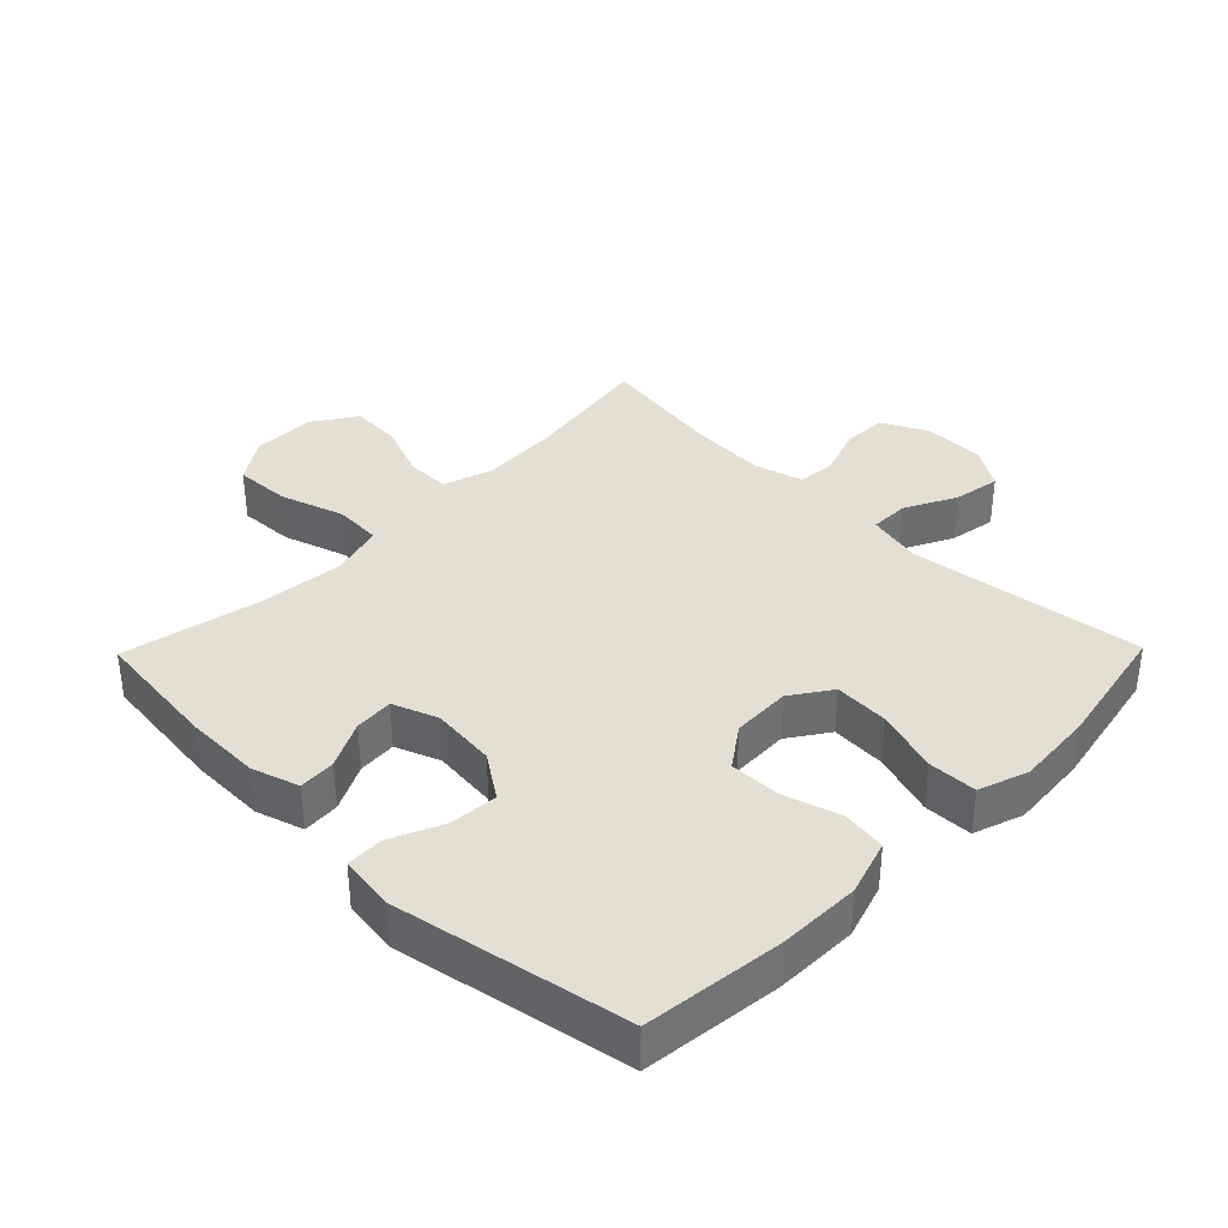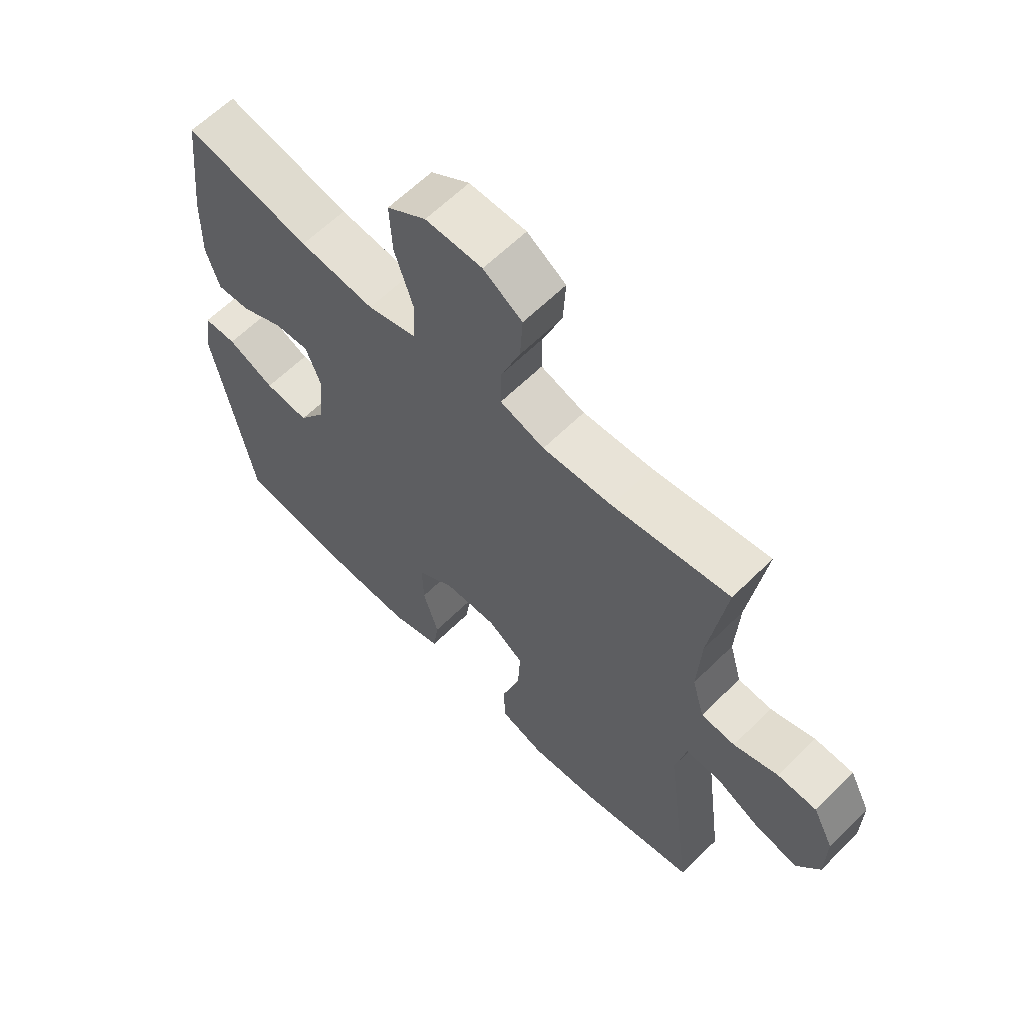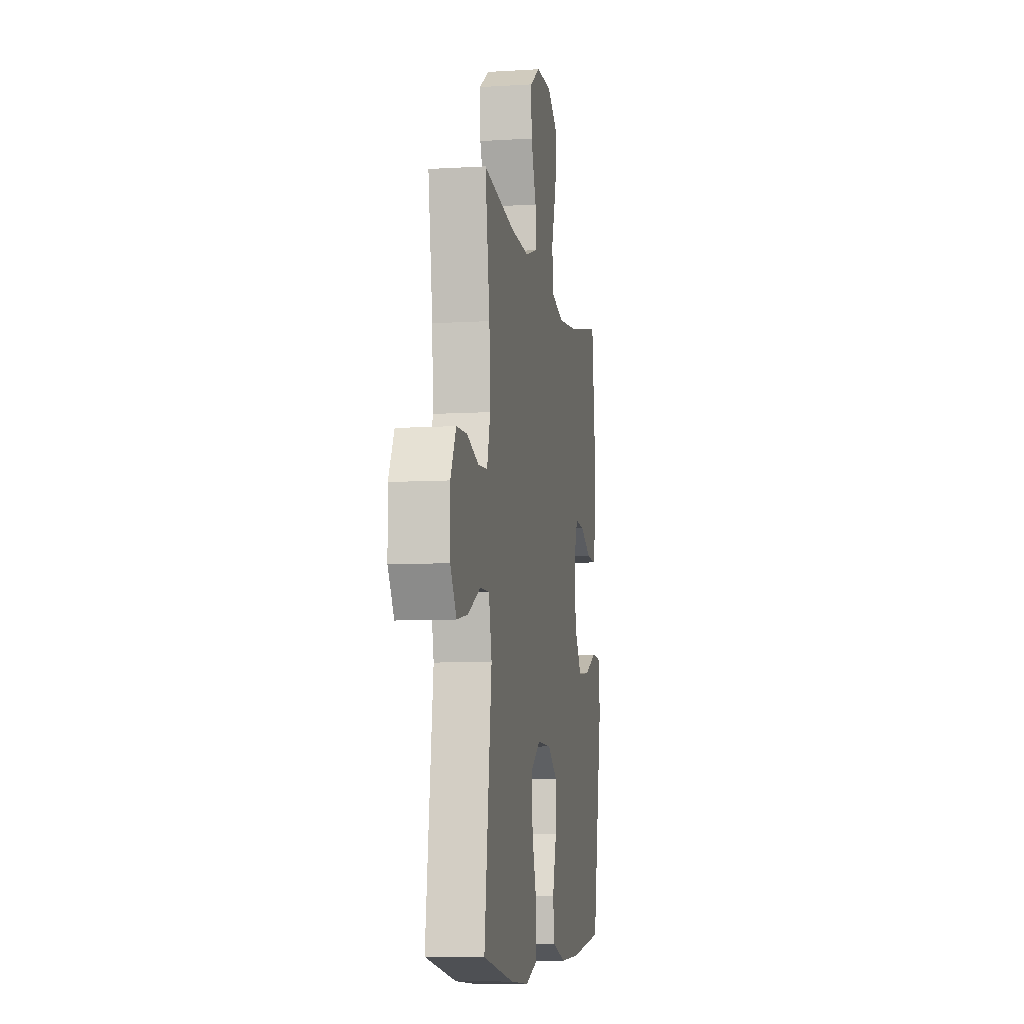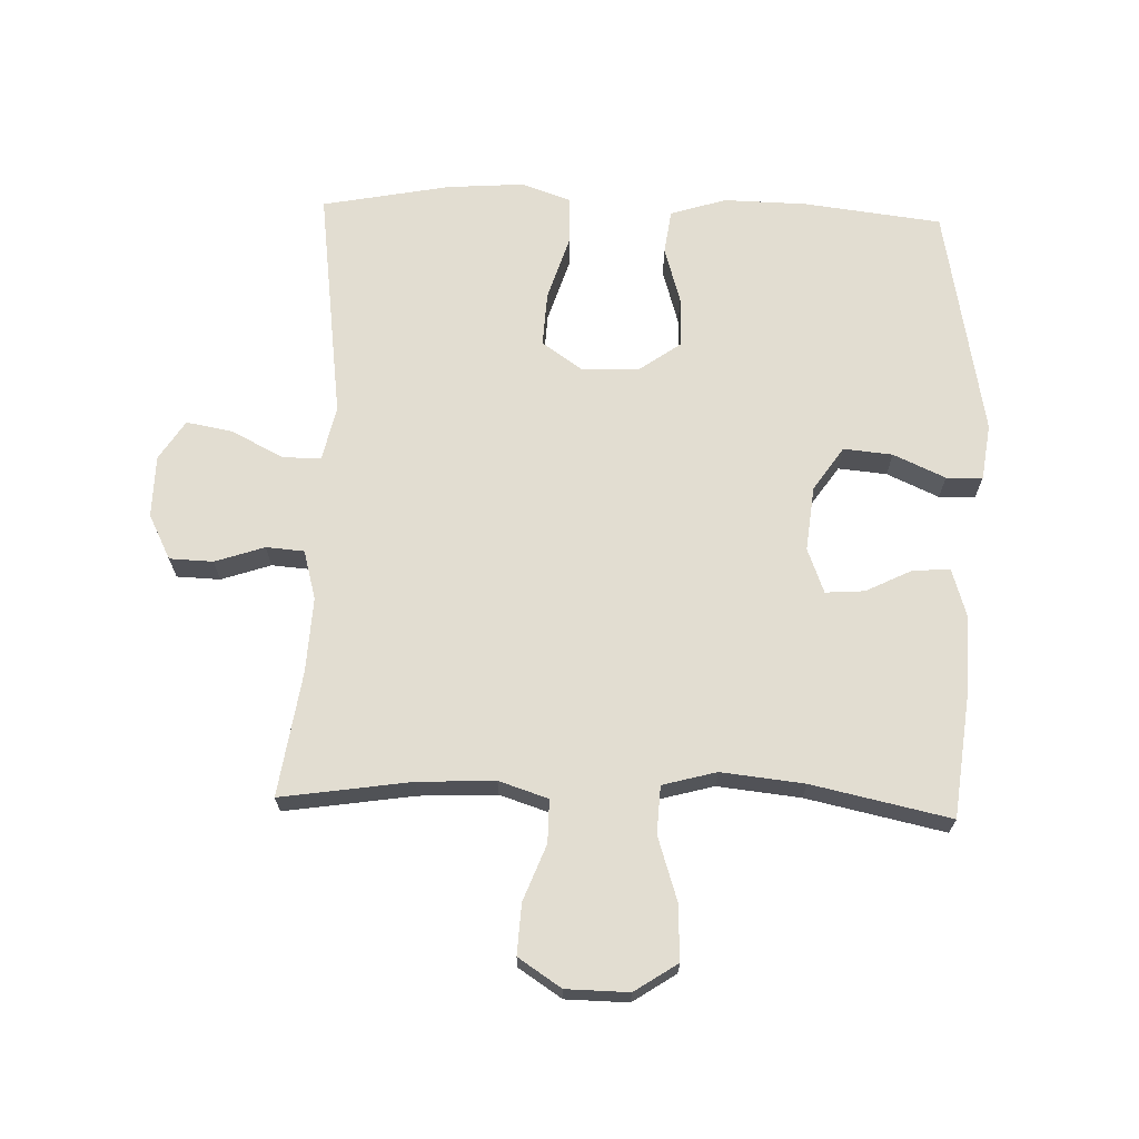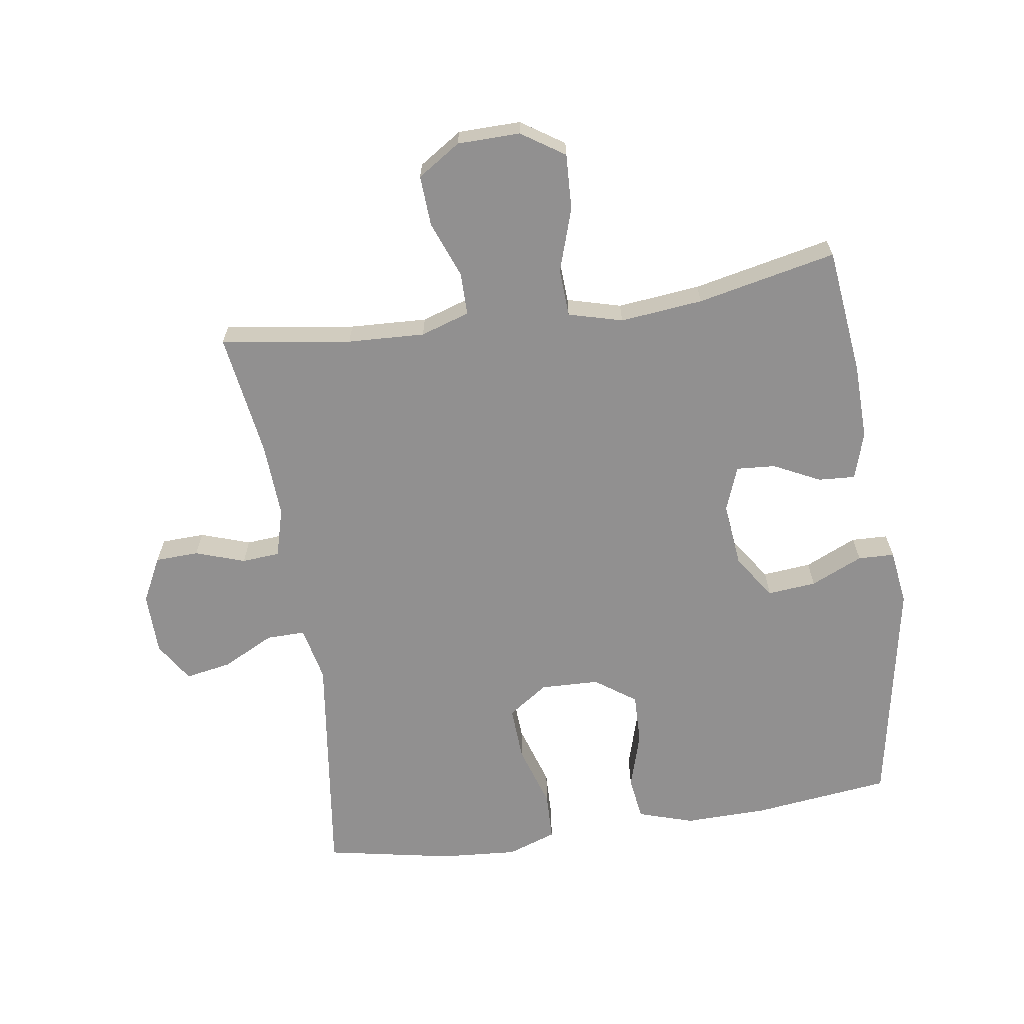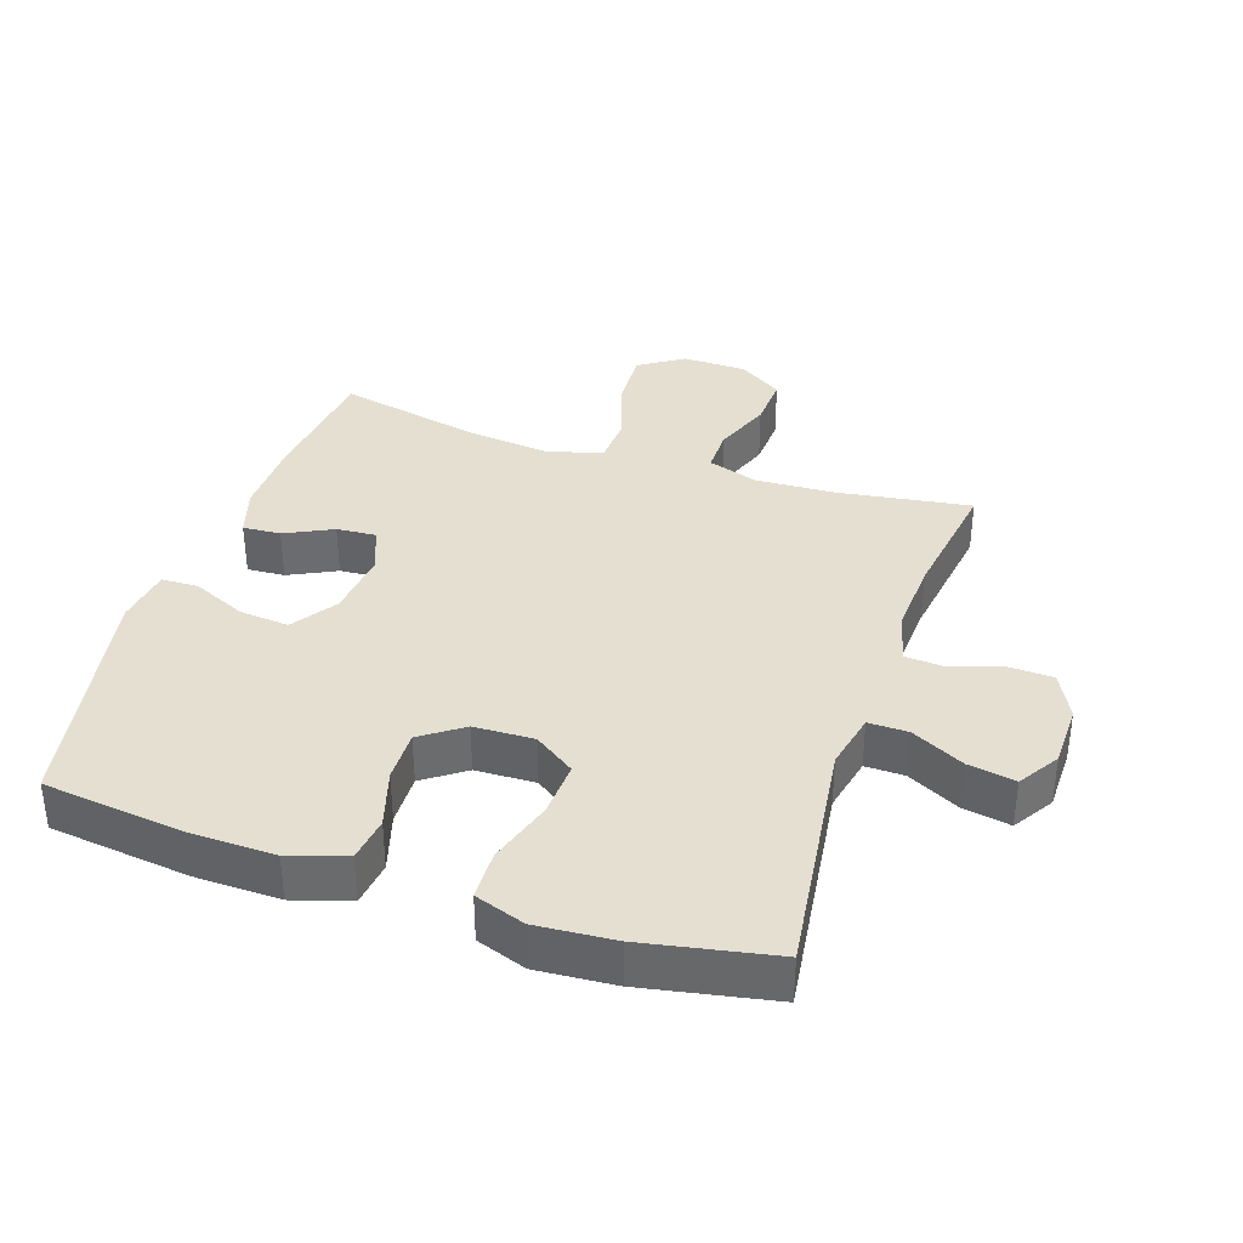
<metadata>
{"format":"obj","ext":"obj","renderer":"f3d","projection":"perspective","resolution":1024,"background":"white","views":[{"elev":36.9,"azim":134.4,"up":"+Y"},{"elev":62.2,"azim":-135.0,"up":"+Z"},{"elev":-8.0,"azim":-80.3,"up":"+Z"},{"elev":68.4,"azim":1.9,"up":"+Y"},{"elev":-65.8,"azim":8.5,"up":"+Y"},{"elev":36.7,"azim":-161.6,"up":"+Y"}]}
</metadata>
<code>
o path5394
v -0.4486 0.0375 0.2751
v -0.4422 0.0375 0.1573
v -0.4636 0.0375 0.08042
v -0.5233 0.0375 0.07588
v -0.6013 0.0375 0.1022
v -0.67 0.0375 0.0997
v -0.7059 0.0375 0.02888
v -0.7043 0.0375 -0.06861
v -0.6648 0.0375 -0.1309
v -0.5918 0.0375 -0.1178
v -0.5102 0.0375 -0.07631
v -0.4492 0.0375 -0.07536
v -0.4302 0.0375 -0.1623
v -0.478 0.0375 -0.5299
v -0.2761 0.0375 -0.5687
v -0.1557 0.0375 -0.5774
v -0.07806 0.0375 -0.5505
v -0.07593 0.0375 -0.474
v -0.1075 0.0375 -0.3744
v -0.1122 0.0375 -0.2881
v -0.04929 0.0375 -0.245
v 0.04315 0.0375 -0.2479
v 0.1074 0.0375 -0.2933
v 0.1054 0.0375 -0.3731
v 0.07862 0.0375 -0.4622
v 0.08802 0.0375 -0.5312
v 0.1756 0.0375 -0.5587
v 0.3065 0.0375 -0.5561
v 0.5237 0.0375 -0.5299
v 0.5921 0.0375 -0.1649
v 0.5801 0.0375 -0.07725
v 0.5227 0.0375 -0.07538
v 0.4407 0.0375 -0.1122
v 0.3639 0.0375 -0.1192
v 0.3169 0.0375 -0.05053
v 0.3062 0.0375 0.05141
v 0.333 0.0375 0.1218
v 0.3943 0.0375 0.1175
v 0.4676 0.0375 0.08133
v 0.5258 0.0375 0.07781
v 0.549 0.0375 0.1519
v 0.5464 0.0375 0.2708
v 0.5237 0.0375 0.472
v 0.3049 0.0375 0.4251
v 0.1741 0.0375 0.4113
v 0.08904 0.0375 0.4343
v 0.08511 0.0375 0.5094
v 0.1176 0.0375 0.6095
v 0.1218 0.0375 0.6972
v 0.05407 0.0375 0.742
v -0.04469 0.0375 0.7404
v -0.1125 0.0375 0.696
v -0.1082 0.0375 0.6167
v -0.07424 0.0375 0.5282
v -0.07398 0.0375 0.4606
v -0.1514 0.0375 0.4355
v -0.2731 0.0375 0.4412
v -0.478 0.0375 0.472
v -0.4486 -0.0375 0.2751
v -0.4422 -0.0375 0.1573
v -0.4636 -0.0375 0.08042
v -0.5233 -0.0375 0.07588
v -0.6013 -0.0375 0.1022
v -0.67 -0.0375 0.0997
v -0.7059 -0.0375 0.02888
v -0.7043 -0.0375 -0.06861
v -0.6648 -0.0375 -0.1309
v -0.5918 -0.0375 -0.1178
v -0.5102 -0.0375 -0.07631
v -0.4492 -0.0375 -0.07536
v -0.4302 -0.0375 -0.1623
v -0.478 -0.0375 -0.5299
v -0.2761 -0.0375 -0.5687
v -0.1557 -0.0375 -0.5774
v -0.07806 -0.0375 -0.5505
v -0.07593 -0.0375 -0.474
v -0.1075 -0.0375 -0.3744
v -0.1122 -0.0375 -0.2881
v -0.04929 -0.0375 -0.245
v 0.04315 -0.0375 -0.2479
v 0.1074 -0.0375 -0.2933
v 0.1054 -0.0375 -0.3731
v 0.07862 -0.0375 -0.4622
v 0.08802 -0.0375 -0.5312
v 0.1756 -0.0375 -0.5587
v 0.3065 -0.0375 -0.5561
v 0.5237 -0.0375 -0.5299
v 0.5921 -0.0375 -0.1649
v 0.5801 -0.0375 -0.07725
v 0.5227 -0.0375 -0.07538
v 0.4407 -0.0375 -0.1122
v 0.3639 -0.0375 -0.1192
v 0.3169 -0.0375 -0.05053
v 0.3062 -0.0375 0.05141
v 0.333 -0.0375 0.1218
v 0.3943 -0.0375 0.1175
v 0.4676 -0.0375 0.08133
v 0.5258 -0.0375 0.07781
v 0.549 -0.0375 0.1519
v 0.5464 -0.0375 0.2708
v 0.5237 -0.0375 0.472
v 0.3049 -0.0375 0.4251
v 0.1741 -0.0375 0.4113
v 0.08904 -0.0375 0.4343
v 0.08511 -0.0375 0.5094
v 0.1176 -0.0375 0.6095
v 0.1218 -0.0375 0.6972
v 0.05407 -0.0375 0.742
v -0.04469 -0.0375 0.7404
v -0.1125 -0.0375 0.696
v -0.1082 -0.0375 0.6167
v -0.07424 -0.0375 0.5282
v -0.07398 -0.0375 0.4606
v -0.1514 -0.0375 0.4355
v -0.2731 -0.0375 0.4412
v -0.478 -0.0375 0.472
v -0.67 0.0375 0.0997
v -0.67 0.0375 0.0997
v -0.7059 0.0375 0.02888
v -0.7043 0.0375 -0.06861
v -0.6648 0.0375 -0.1309
v -0.6648 0.0375 -0.1309
v -0.6013 0.0375 0.1022
v -0.5918 0.0375 -0.1178
v -0.5233 0.0375 0.07588
v -0.5102 0.0375 -0.07631
v -0.4636 0.0375 0.08042
v -0.4636 0.0375 0.08042
v -0.4492 0.0375 -0.07536
v -0.4492 0.0375 -0.07536
v -0.478 0.0375 0.472
v -0.478 0.0375 0.472
v -0.4486 0.0375 0.2751
v -0.4422 0.0375 0.1573
v -0.4302 0.0375 -0.1623
v -0.478 0.0375 -0.5299
v -0.478 0.0375 -0.5299
v -0.2761 0.0375 -0.5687
v -0.2731 0.0375 0.4412
v -0.1557 0.0375 -0.5774
v -0.1514 0.0375 0.4355
v -0.1075 0.0375 -0.3744
v -0.1122 0.0375 -0.2881
v -0.07806 0.0375 -0.5505
v -0.07806 0.0375 -0.5505
v -0.07398 0.0375 0.4606
v -0.07398 0.0375 0.4606
v -0.04469 0.0375 0.7404
v -0.1125 0.0375 0.696
v -0.1082 0.0375 0.6167
v -0.04929 0.0375 -0.245
v -0.07424 0.0375 0.5282
v -0.07593 0.0375 -0.474
v 0.04315 0.0375 -0.2479
v 0.05407 0.0375 0.742
v 0.1074 0.0375 -0.2933
v 0.1218 0.0375 0.6972
v 0.1054 0.0375 -0.3731
v 0.07862 0.0375 -0.4622
v 0.08802 0.0375 -0.5312
v 0.08802 0.0375 -0.5312
v 0.1176 0.0375 0.6095
v 0.08511 0.0375 0.5094
v 0.08904 0.0375 0.4343
v 0.08904 0.0375 0.4343
v 0.1756 0.0375 -0.5587
v 0.1741 0.0375 0.4113
v 0.3049 0.0375 0.4251
v 0.3065 0.0375 -0.5561
v 0.3062 0.0375 0.05141
v 0.333 0.0375 0.1218
v 0.333 0.0375 0.1218
v 0.3169 0.0375 -0.05053
v 0.3639 0.0375 -0.1192
v 0.3639 0.0375 -0.1192
v 0.3943 0.0375 0.1175
v 0.4407 0.0375 -0.1122
v 0.4676 0.0375 0.08133
v 0.5237 0.0375 0.472
v 0.5237 0.0375 0.472
v 0.5227 0.0375 -0.07538
v 0.5258 0.0375 0.07781
v 0.5258 0.0375 0.07781
v 0.5237 0.0375 -0.5299
v 0.5237 0.0375 -0.5299
v 0.5801 0.0375 -0.07725
v 0.5801 0.0375 -0.07725
v 0.549 0.0375 0.1519
v 0.5464 0.0375 0.2708
v 0.5921 0.0375 -0.1649
v -0.67 -0.0375 0.0997
v -0.67 -0.0375 0.0997
v -0.7059 -0.0375 0.02888
v -0.7043 -0.0375 -0.06861
v -0.6648 -0.0375 -0.1309
v -0.6648 -0.0375 -0.1309
v -0.6013 -0.0375 0.1022
v -0.5918 -0.0375 -0.1178
v -0.5233 -0.0375 0.07588
v -0.5102 -0.0375 -0.07631
v -0.4636 -0.0375 0.08042
v -0.4636 -0.0375 0.08042
v -0.4492 -0.0375 -0.07536
v -0.4492 -0.0375 -0.07536
v -0.478 -0.0375 0.472
v -0.478 -0.0375 0.472
v -0.4486 -0.0375 0.2751
v -0.4422 -0.0375 0.1573
v -0.4302 -0.0375 -0.1623
v -0.478 -0.0375 -0.5299
v -0.478 -0.0375 -0.5299
v -0.2761 -0.0375 -0.5687
v -0.2731 -0.0375 0.4412
v -0.1557 -0.0375 -0.5774
v -0.1514 -0.0375 0.4355
v -0.1075 -0.0375 -0.3744
v -0.1122 -0.0375 -0.2881
v -0.07806 -0.0375 -0.5505
v -0.07806 -0.0375 -0.5505
v -0.07398 -0.0375 0.4606
v -0.07398 -0.0375 0.4606
v -0.04469 -0.0375 0.7404
v -0.1125 -0.0375 0.696
v -0.1082 -0.0375 0.6167
v -0.04929 -0.0375 -0.245
v -0.07424 -0.0375 0.5282
v -0.07593 -0.0375 -0.474
v 0.04315 -0.0375 -0.2479
v 0.05407 -0.0375 0.742
v 0.1074 -0.0375 -0.2933
v 0.1218 -0.0375 0.6972
v 0.1054 -0.0375 -0.3731
v 0.07862 -0.0375 -0.4622
v 0.08802 -0.0375 -0.5312
v 0.08802 -0.0375 -0.5312
v 0.1176 -0.0375 0.6095
v 0.08511 -0.0375 0.5094
v 0.08904 -0.0375 0.4343
v 0.08904 -0.0375 0.4343
v 0.1756 -0.0375 -0.5587
v 0.1741 -0.0375 0.4113
v 0.3049 -0.0375 0.4251
v 0.3065 -0.0375 -0.5561
v 0.3062 -0.0375 0.05141
v 0.333 -0.0375 0.1218
v 0.333 -0.0375 0.1218
v 0.3169 -0.0375 -0.05053
v 0.3639 -0.0375 -0.1192
v 0.3639 -0.0375 -0.1192
v 0.3943 -0.0375 0.1175
v 0.4407 -0.0375 -0.1122
v 0.4676 -0.0375 0.08133
v 0.5237 -0.0375 0.472
v 0.5237 -0.0375 0.472
v 0.5227 -0.0375 -0.07538
v 0.5258 -0.0375 0.07781
v 0.5258 -0.0375 0.07781
v 0.5237 -0.0375 -0.5299
v 0.5237 -0.0375 -0.5299
v 0.5801 -0.0375 -0.07725
v 0.5801 -0.0375 -0.07725
v 0.549 -0.0375 0.1519
v 0.5464 -0.0375 0.2708
v 0.5921 -0.0375 -0.1649
f 198 194 195
f 224 222 223
f 220 238 237
f 260 255 264
f 200 201 199
f 215 238 220
f 199 197 200
f 253 242 263
f 226 236 224
f 243 248 230
f 224 236 222
f 251 264 255
f 229 236 231
f 225 215 208
f 225 244 215
f 209 225 203
f 256 262 252
f 228 247 244
f 193 197 191
f 203 201 200
f 264 251 258
f 216 217 209
f 216 214 227
f 217 225 209
f 244 238 215
f 245 241 244
f 247 230 248
f 233 240 232
f 234 240 233
f 198 197 193
f 242 245 250
f 237 236 226
f 198 193 194
f 225 201 203
f 263 250 262
f 225 208 201
f 220 237 226
f 244 241 238
f 258 248 243
f 228 244 225
f 200 197 198
f 232 243 230
f 208 215 213
f 222 236 229
f 240 243 232
f 207 213 205
f 230 247 228
f 218 227 214
f 258 251 248
f 214 216 212
f 212 209 210
f 212 216 209
f 241 245 242
f 242 250 263
f 252 262 250
f 208 213 207
f 118 7 65 192
f 7 8 66 65
f 8 122 196 66
f 5 6 64 63
f 9 10 68 67
f 4 5 63 62
f 10 11 69 68
f 128 4 62 202
f 11 130 204 69
f 132 1 59 206
f 2 3 61 60
f 12 13 71 70
f 1 2 60 59
f 13 137 211 71
f 14 15 73 72
f 57 58 116 115
f 15 16 74 73
f 56 57 115 114
f 19 20 78 77
f 16 145 219 74
f 147 56 114 221
f 51 52 110 109
f 52 53 111 110
f 20 21 79 78
f 53 54 112 111
f 18 19 77 76
f 17 18 76 75
f 54 55 113 112
f 21 22 80 79
f 50 51 109 108
f 22 23 81 80
f 49 50 108 107
f 24 25 83 82
f 25 161 235 83
f 48 49 107 106
f 47 48 106 105
f 165 47 105 239
f 26 27 85 84
f 45 46 104 103
f 23 24 82 81
f 44 45 103 102
f 27 28 86 85
f 36 172 246 94
f 35 36 94 93
f 175 35 93 249
f 37 38 96 95
f 33 34 92 91
f 38 39 97 96
f 180 44 102 254
f 32 33 91 90
f 39 183 257 97
f 28 185 259 86
f 187 32 90 261
f 40 41 99 98
f 42 43 101 100
f 41 42 100 99
f 30 31 89 88
f 29 30 88 87
f 124 121 120
f 150 149 148
f 146 163 164
f 186 190 181
f 126 125 127
f 141 146 164
f 125 126 123
f 179 189 168
f 152 150 162
f 169 156 174
f 150 148 162
f 177 181 190
f 155 157 162
f 151 134 141
f 151 141 170
f 135 129 151
f 182 178 188
f 154 170 173
f 119 117 123
f 129 126 127
f 190 184 177
f 142 135 143
f 142 153 140
f 143 135 151
f 170 141 164
f 171 170 167
f 173 174 156
f 159 158 166
f 160 159 166
f 124 119 123
f 168 176 171
f 163 152 162
f 124 120 119
f 151 129 127
f 189 188 176
f 151 127 134
f 146 152 163
f 170 164 167
f 184 169 174
f 154 151 170
f 126 124 123
f 158 156 169
f 134 139 141
f 148 155 162
f 166 158 169
f 133 131 139
f 156 154 173
f 144 140 153
f 184 174 177
f 140 138 142
f 138 136 135
f 138 135 142
f 167 168 171
f 168 189 176
f 178 176 188
f 134 133 139

</code>
